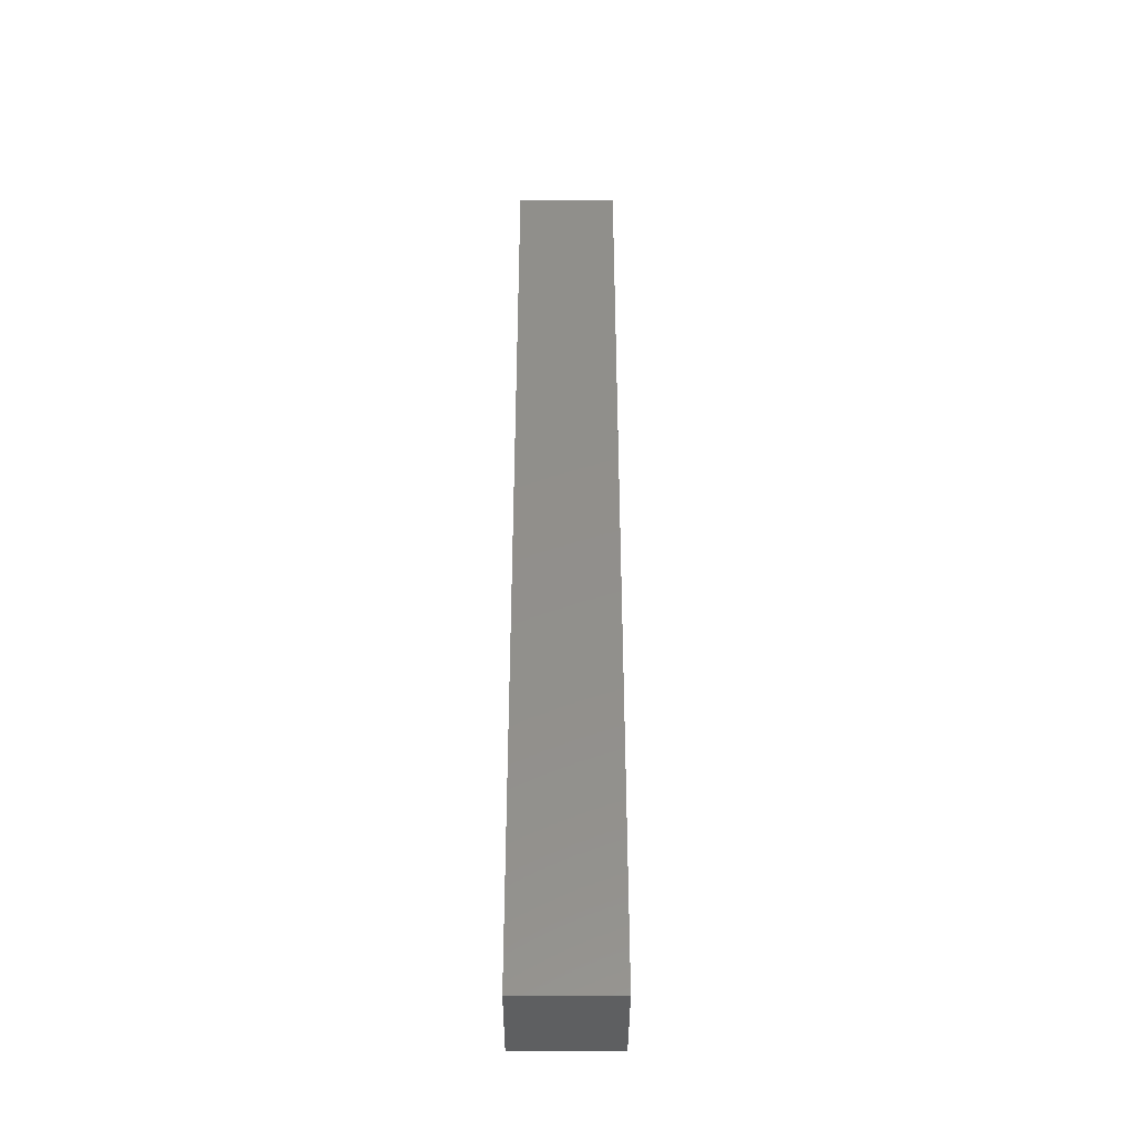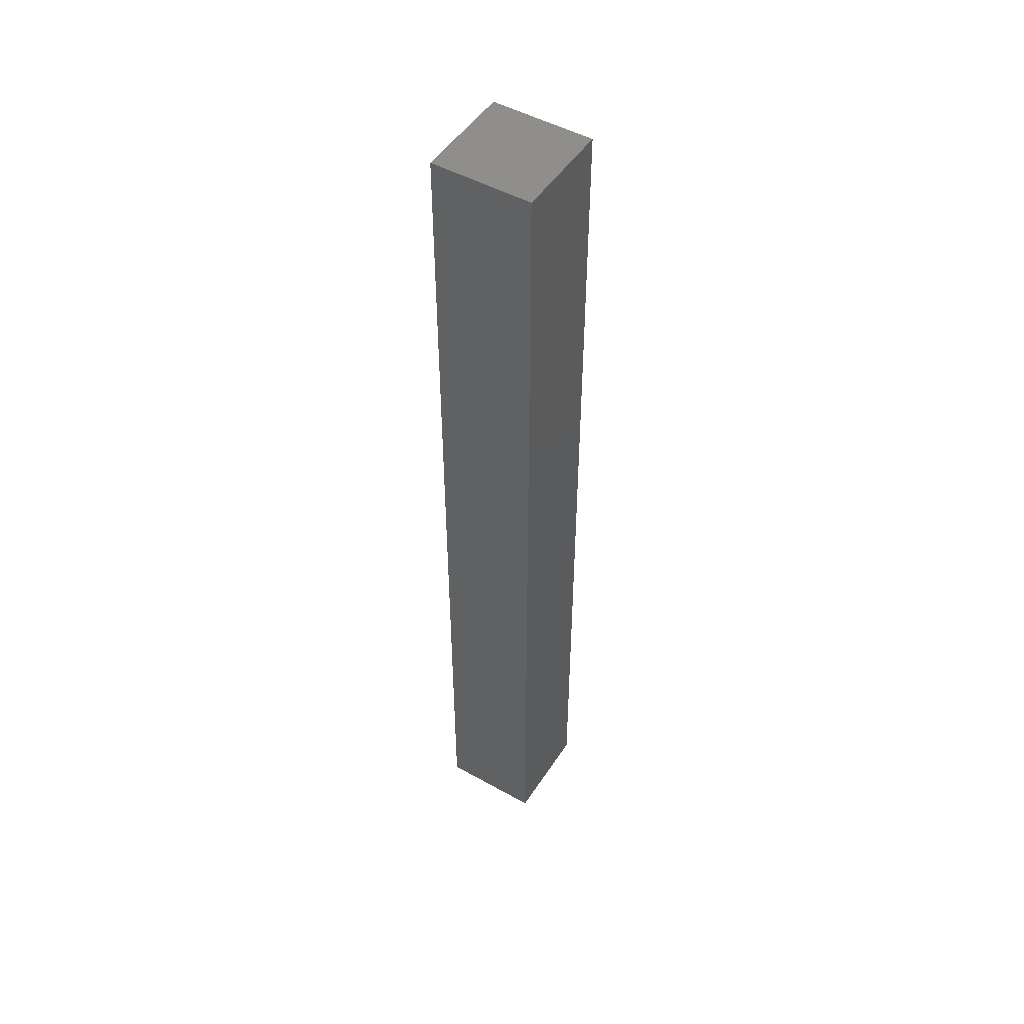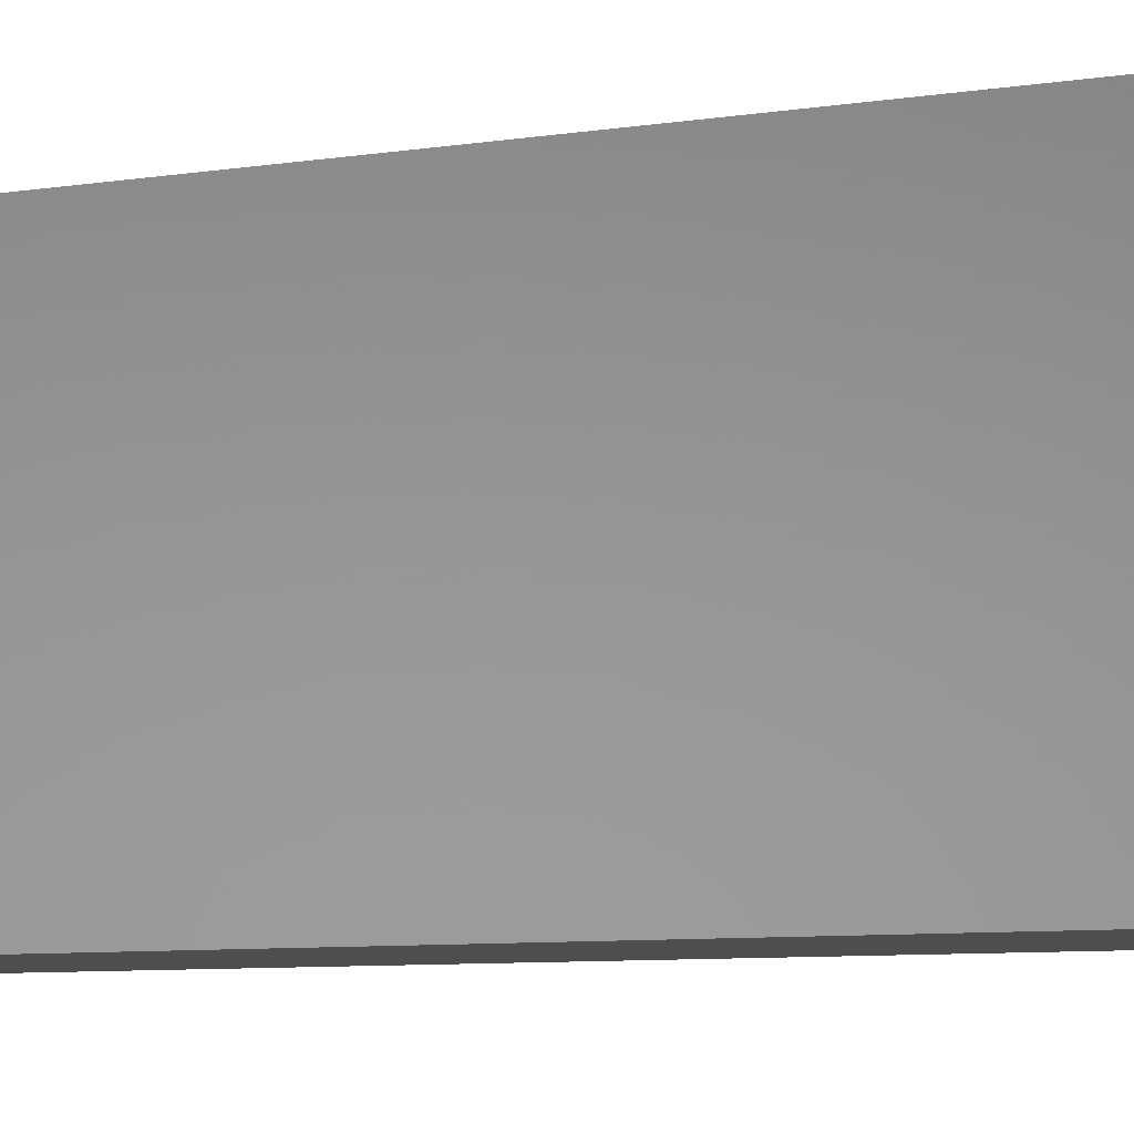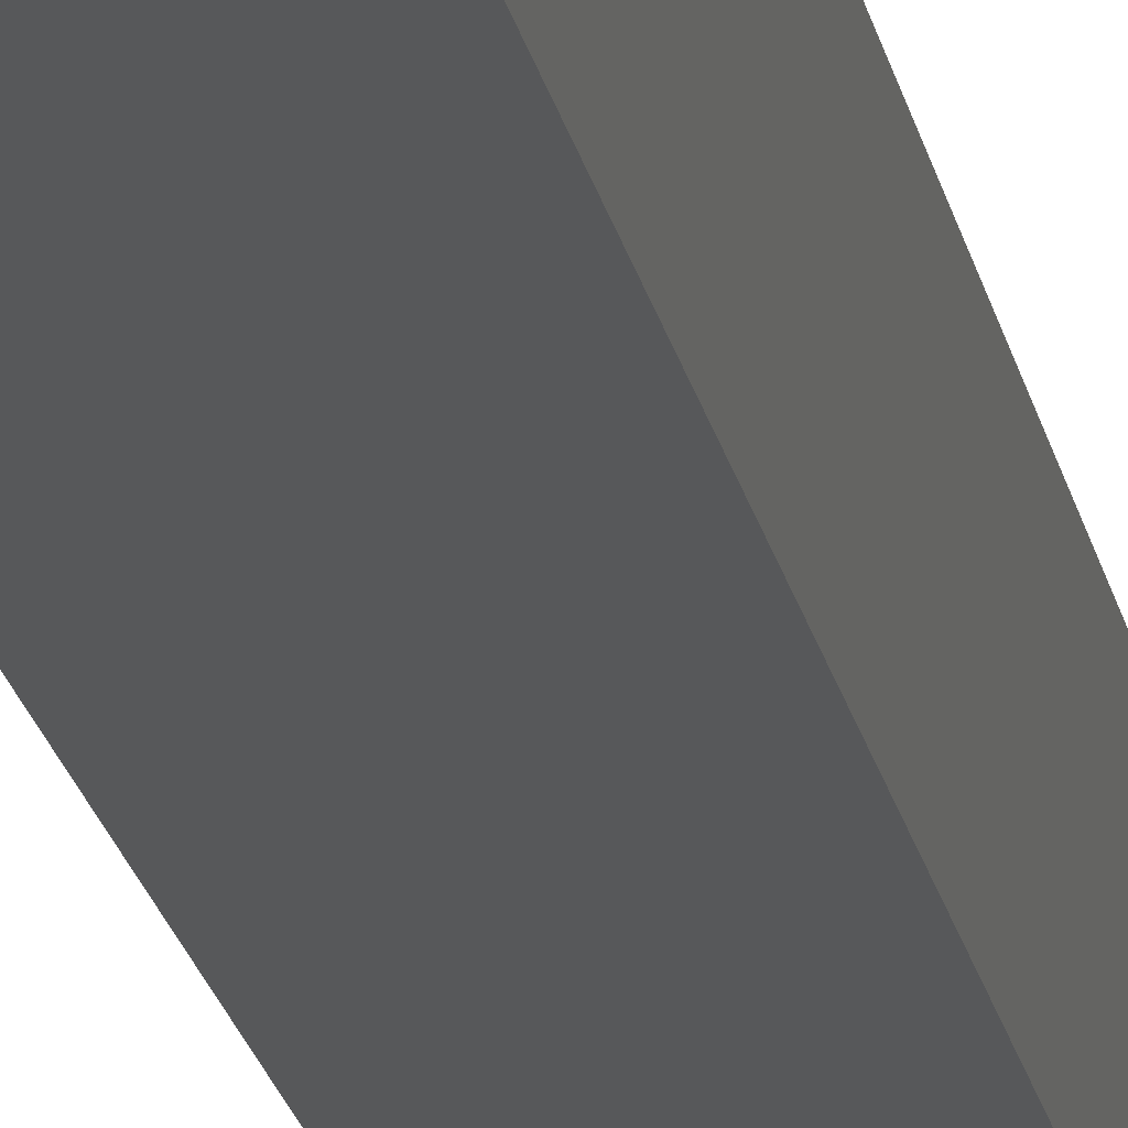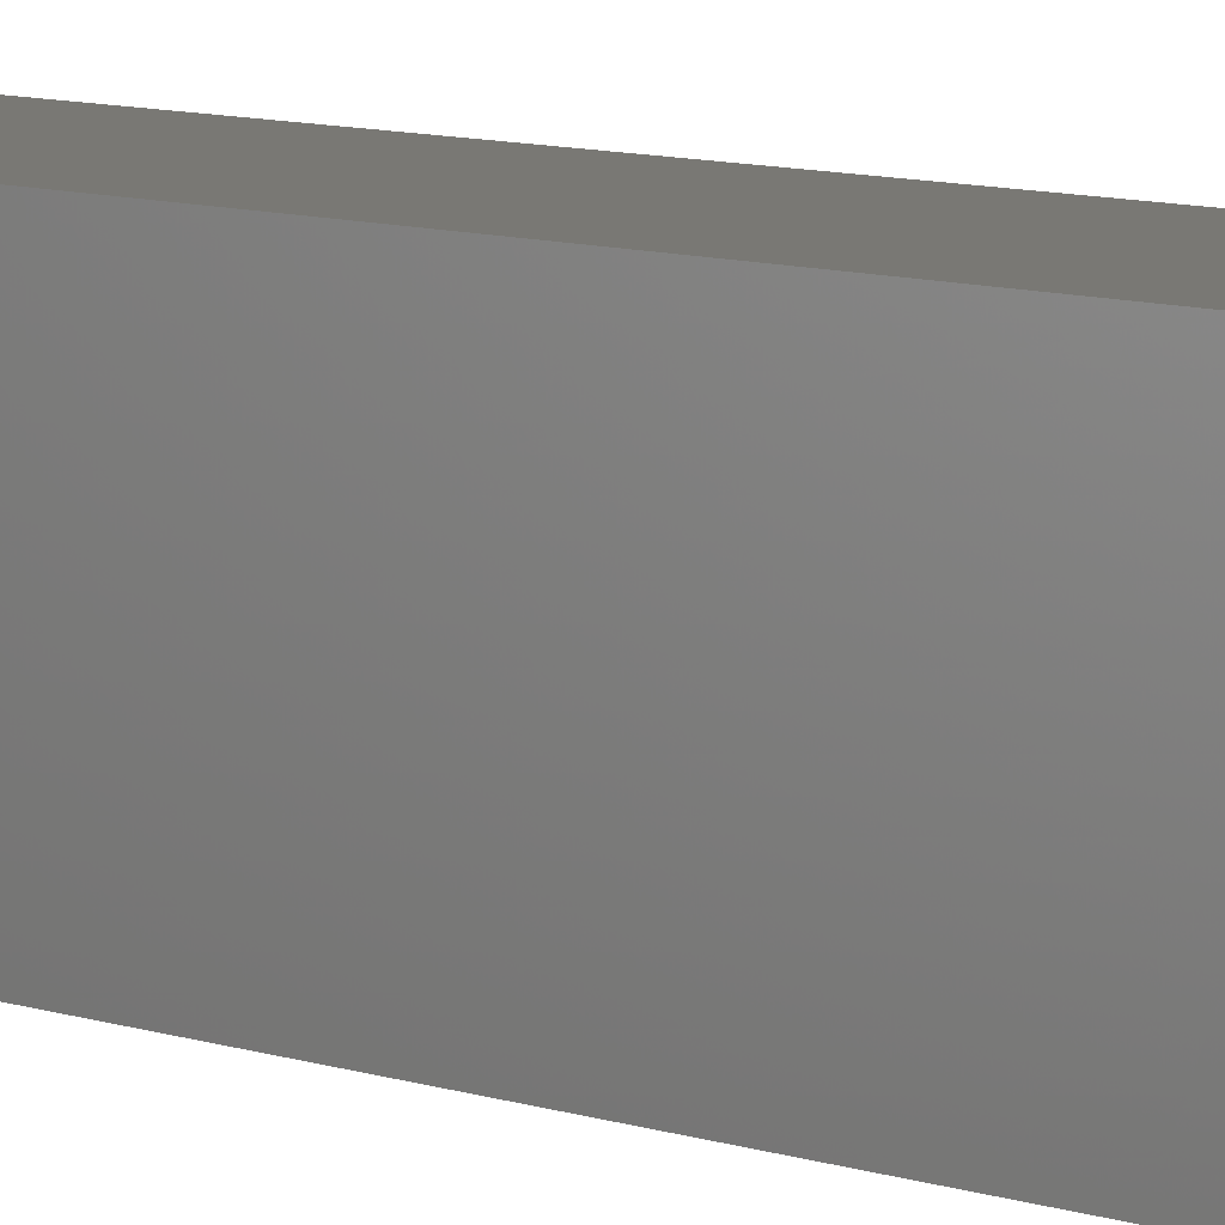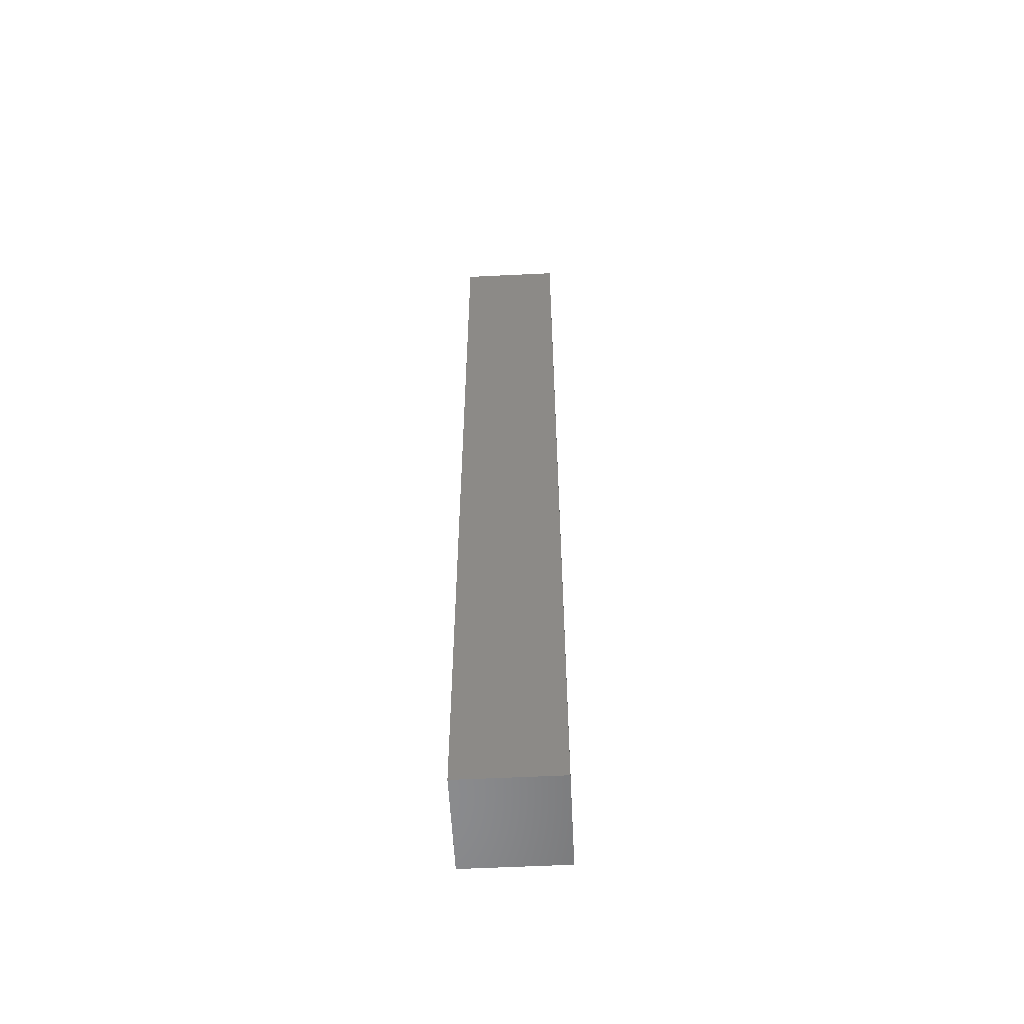
<metadata>
{"format":"stl","ext":"stl","renderer":"f3d","projection":"perspective","resolution":1024,"background":"white","views":[{"elev":-39.0,"azim":-0.1,"up":"+Y"},{"elev":49.3,"azim":121.8,"up":"+Y"},{"elev":-2.4,"azim":145.4,"up":"+Z"},{"elev":-19.2,"azim":9.9,"up":"+Z"},{"elev":5.0,"azim":148.4,"up":"+Z"},{"elev":-56.8,"azim":2.9,"up":"+Y"}]}
</metadata>
<code>
# stl→obj: 8 verts, 12 faces
v -55.12 107.1 228
v -55.12 60.11 223
v -55.12 60.11 228
v -55.12 107.1 223
v -50.12 60.11 228
v -50.12 107.1 228
v -50.12 60.11 223
v -50.12 107.1 223
f 1 2 3
f 2 1 4
f 5 1 3
f 1 5 6
f 4 7 2
f 7 4 8
f 5 2 7
f 2 5 3
f 1 8 4
f 8 1 6
f 8 5 7
f 5 8 6

</code>
